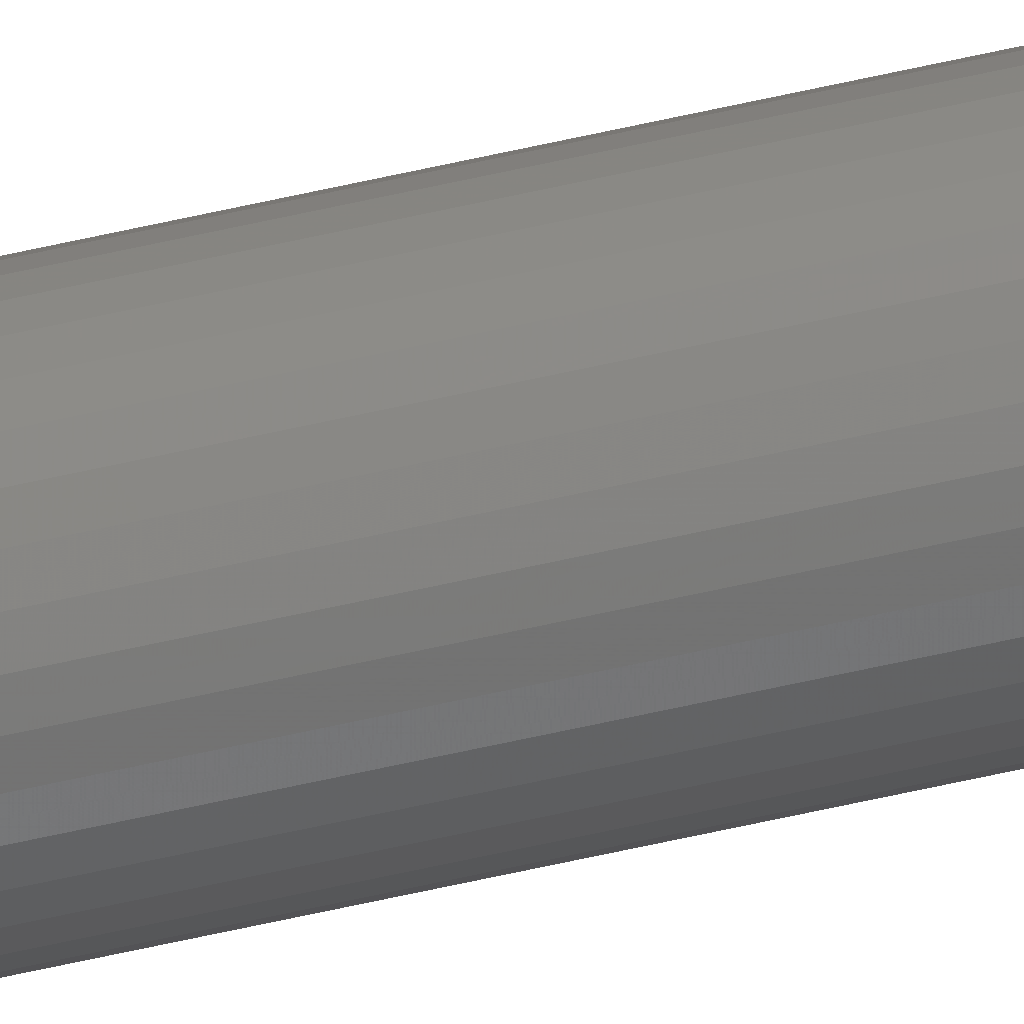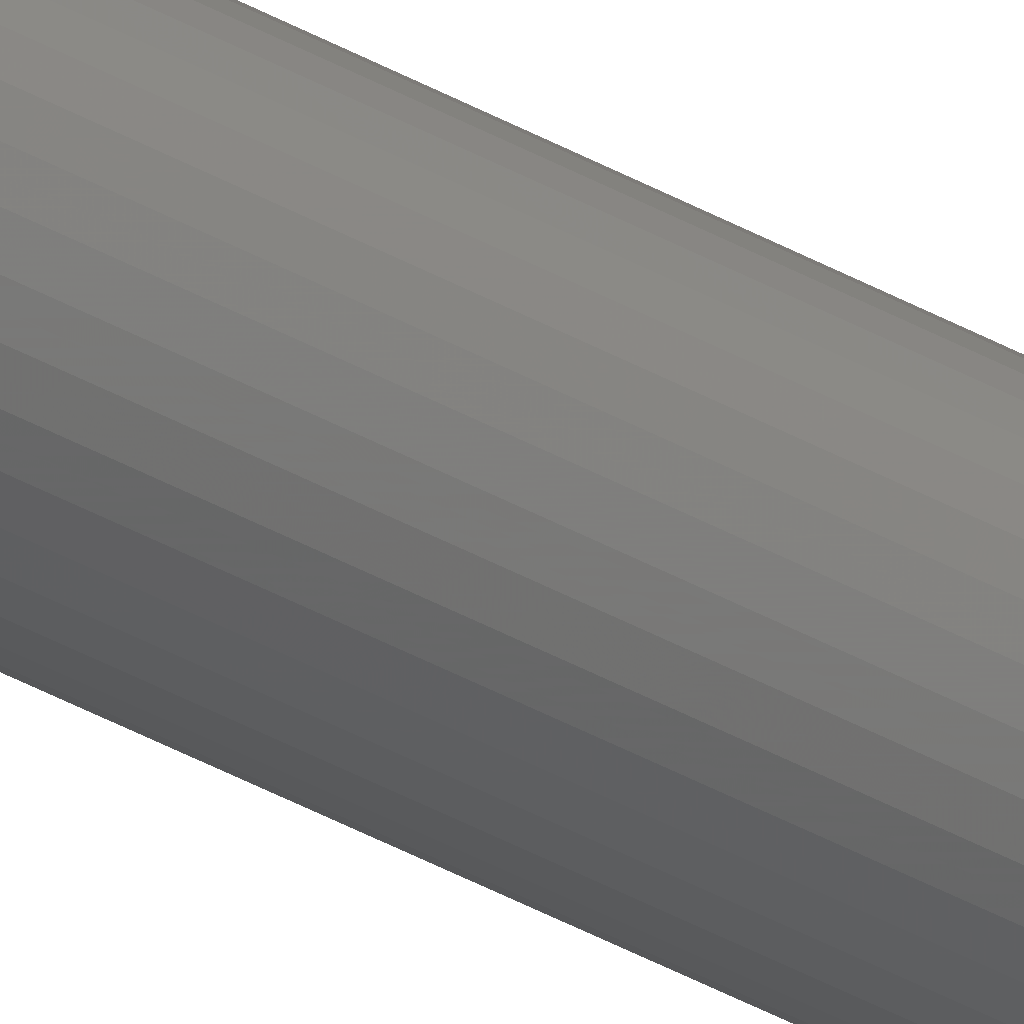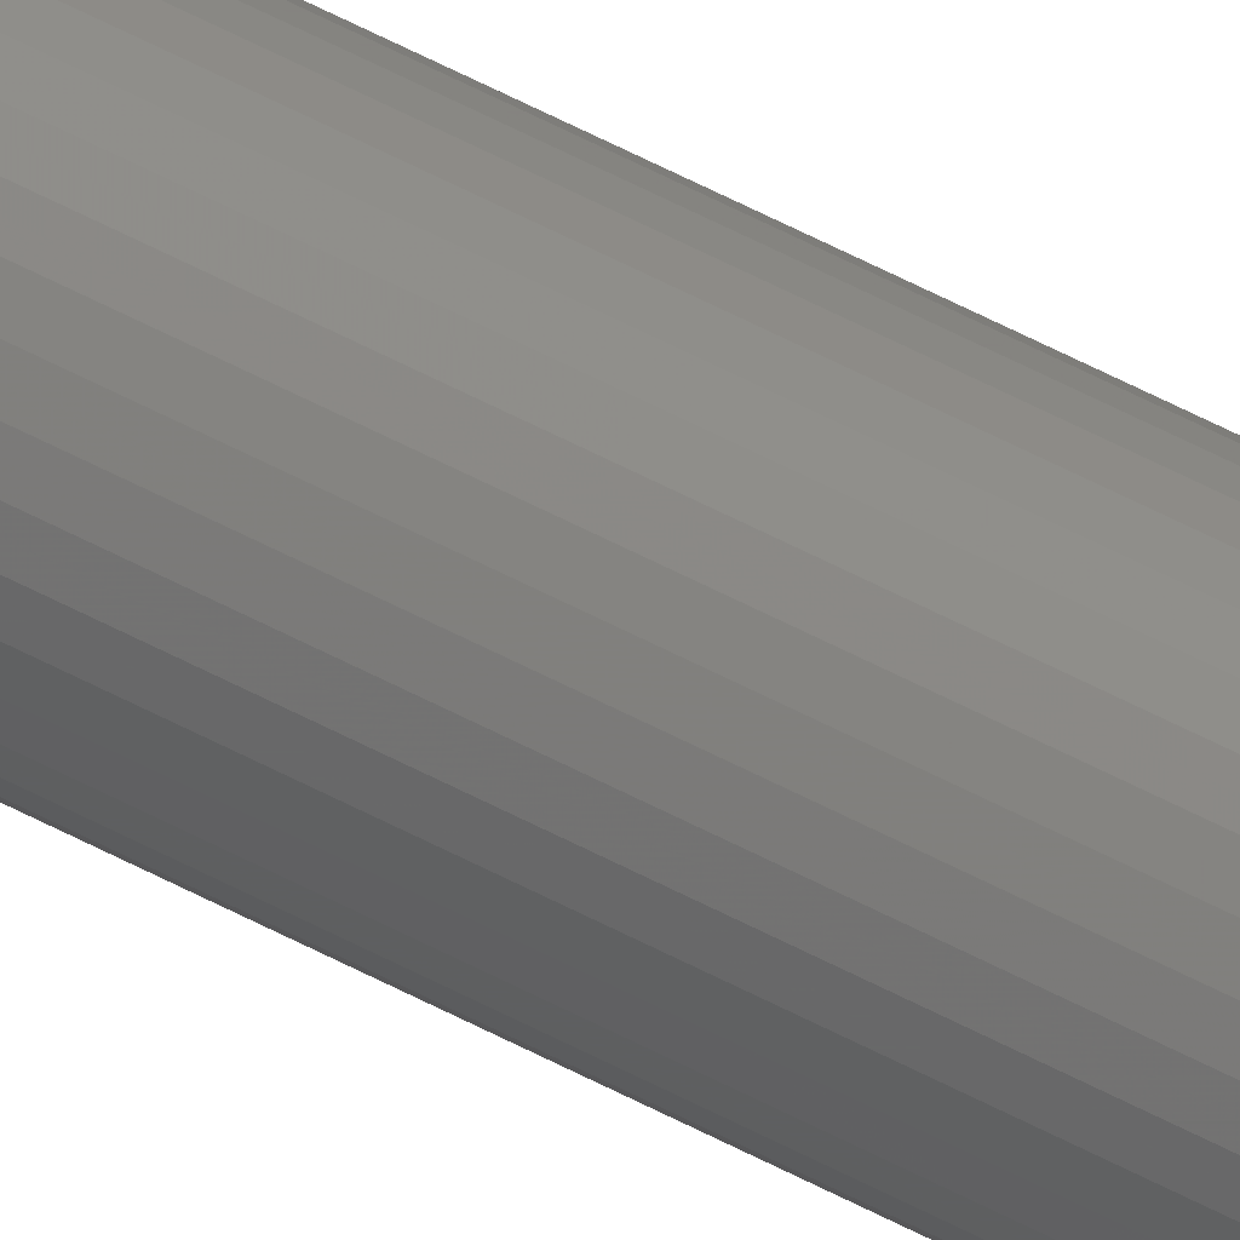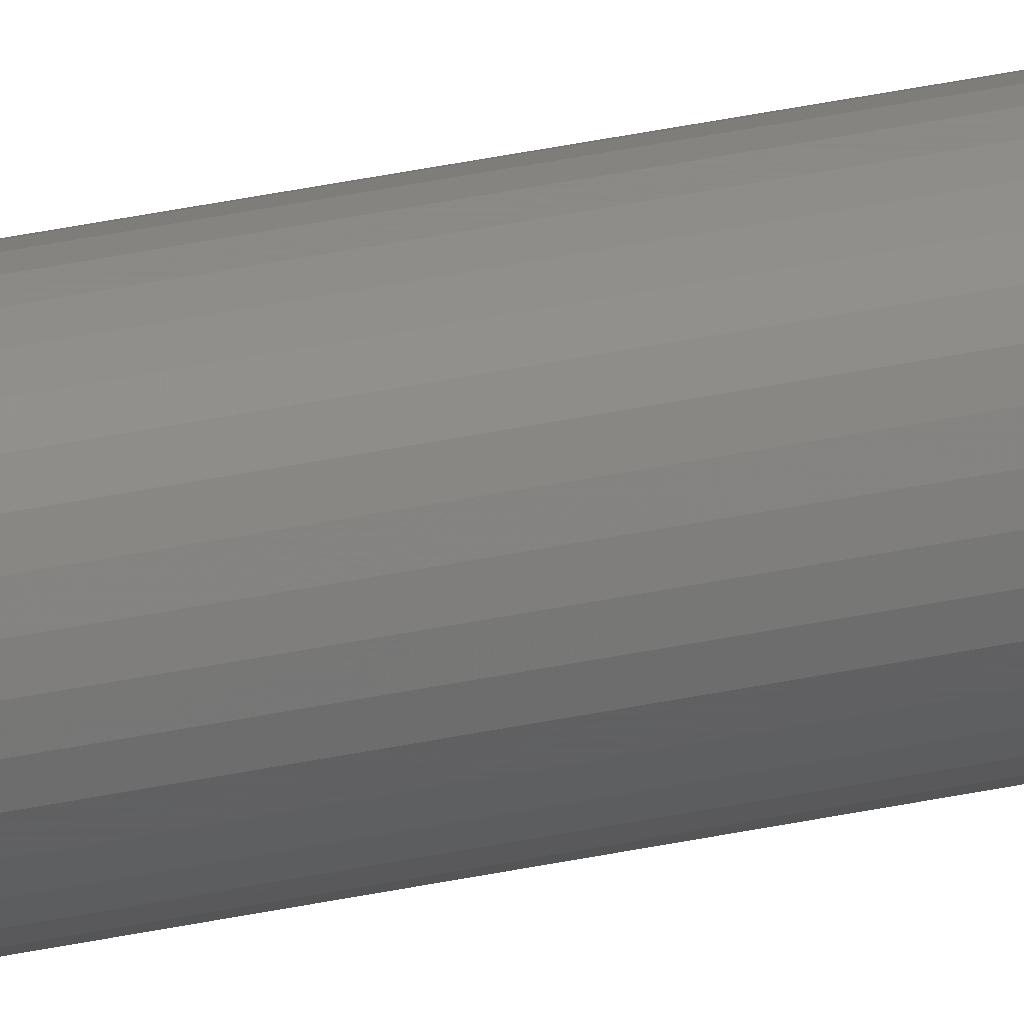
<metadata>
{"format":"stl","ext":"stl","renderer":"f3d","projection":"perspective","resolution":1024,"background":"white","views":[{"elev":-60.1,"azim":103.3,"up":"+Y"},{"elev":-34.6,"azim":-128.2,"up":"+Y"},{"elev":46.0,"azim":123.0,"up":"+Y"},{"elev":25.0,"azim":-111.5,"up":"+Y"}]}
</metadata>
<code>
# stl→obj: 72 verts, 140 faces
v 285.6 1154 536.5
v 285.5 1153 53.95
v 285.5 1153 536.5
v 285.6 1152 53.95
v 285.6 1152 536.5
v 285.8 1152 53.95
v 285.8 1152 536.5
v 286.2 1151 53.95
v 286.2 1151 536.5
v 286.7 1150 53.95
v 286.7 1150 536.5
v 287.2 1150 53.95
v 287.2 1150 536.5
v 287.9 1149 53.95
v 287.9 1149 536.5
v 288.7 1149 53.95
v 288.7 1149 536.5
v 289.5 1149 53.95
v 289.5 1149 536.5
v 290.3 1149 53.95
v 290.3 1149 536.5
v 291.1 1149 53.95
v 291.1 1149 536.5
v 291.9 1149 53.95
v 291.9 1149 536.5
v 292.7 1149 53.95
v 292.7 1149 536.5
v 293.4 1150 53.95
v 293.4 1150 536.5
v 294 1150 53.95
v 294 1150 536.5
v 294.4 1151 53.95
v 294.4 1151 536.5
v 294.8 1152 53.95
v 294.8 1152 536.5
v 295 1152 53.95
v 295 1152 536.5
v 295.1 1153 53.95
v 295.1 1153 536.5
v 295 1154 53.95
v 295 1154 536.5
v 294.8 1155 53.95
v 294.8 1155 536.5
v 294.4 1156 53.95
v 294.4 1156 536.5
v 294 1156 53.95
v 294 1156 536.5
v 293.4 1157 53.95
v 293.4 1157 536.5
v 292.7 1157 53.95
v 292.7 1157 536.5
v 291.9 1158 53.95
v 291.9 1158 536.5
v 291.1 1158 53.95
v 291.1 1158 536.5
v 290.3 1158 53.95
v 290.3 1158 536.5
v 289.5 1158 53.95
v 289.5 1158 536.5
v 288.7 1158 53.95
v 288.7 1158 536.5
v 287.9 1157 53.95
v 287.9 1157 536.5
v 287.2 1157 53.95
v 287.2 1157 536.5
v 286.7 1156 53.95
v 286.7 1156 536.5
v 286.2 1156 53.95
v 286.2 1156 536.5
v 285.8 1155 53.95
v 285.8 1155 536.5
v 285.6 1154 53.95
f 1 2 3
f 3 2 4
f 3 4 5
f 5 4 6
f 5 6 7
f 7 6 8
f 7 8 9
f 9 8 10
f 9 10 11
f 11 10 12
f 11 12 13
f 13 12 14
f 13 14 15
f 15 14 16
f 15 16 17
f 17 16 18
f 17 18 19
f 19 18 20
f 19 20 21
f 21 20 22
f 21 22 23
f 23 22 24
f 23 24 25
f 25 24 26
f 25 26 27
f 27 26 28
f 27 28 29
f 29 28 30
f 29 30 31
f 31 30 32
f 31 32 33
f 33 32 34
f 33 34 35
f 35 34 36
f 35 36 37
f 37 36 38
f 37 38 39
f 39 38 40
f 39 40 41
f 41 40 42
f 41 42 43
f 43 42 44
f 43 44 45
f 45 44 46
f 45 46 47
f 47 46 48
f 47 48 49
f 49 48 50
f 49 50 51
f 51 50 52
f 51 52 53
f 53 52 54
f 53 54 55
f 55 54 56
f 55 56 57
f 57 56 58
f 57 58 59
f 59 58 60
f 59 60 61
f 61 60 62
f 61 62 63
f 63 62 64
f 63 64 65
f 65 64 66
f 65 66 67
f 67 66 68
f 67 68 69
f 69 68 70
f 69 70 71
f 71 70 72
f 71 72 1
f 1 72 2
f 7 47 5
f 5 47 3
f 43 11 41
f 41 11 39
f 7 9 47
f 47 9 11
f 47 11 45
f 45 11 43
f 11 13 39
f 39 13 15
f 39 15 17
f 35 37 21
f 21 37 39
f 21 39 19
f 19 39 17
f 47 49 3
f 3 49 51
f 3 51 53
f 23 25 21
f 21 25 27
f 21 27 29
f 29 31 21
f 21 31 33
f 21 33 35
f 71 1 57
f 57 1 3
f 57 3 55
f 55 3 53
f 59 61 57
f 57 61 63
f 57 63 65
f 65 67 57
f 57 67 69
f 57 69 71
f 8 46 10
f 10 46 44
f 10 44 42
f 36 34 20
f 16 14 38
f 8 6 46
f 46 6 4
f 46 4 2
f 42 40 10
f 10 40 38
f 10 38 12
f 12 38 14
f 72 70 56
f 36 20 38
f 38 20 18
f 38 18 16
f 52 50 2
f 2 50 48
f 2 48 46
f 34 32 20
f 20 32 30
f 20 30 28
f 28 26 20
f 20 26 24
f 20 24 22
f 70 68 56
f 56 68 66
f 56 66 64
f 64 62 56
f 56 62 60
f 56 60 58
f 72 56 2
f 2 56 54
f 2 54 52

</code>
